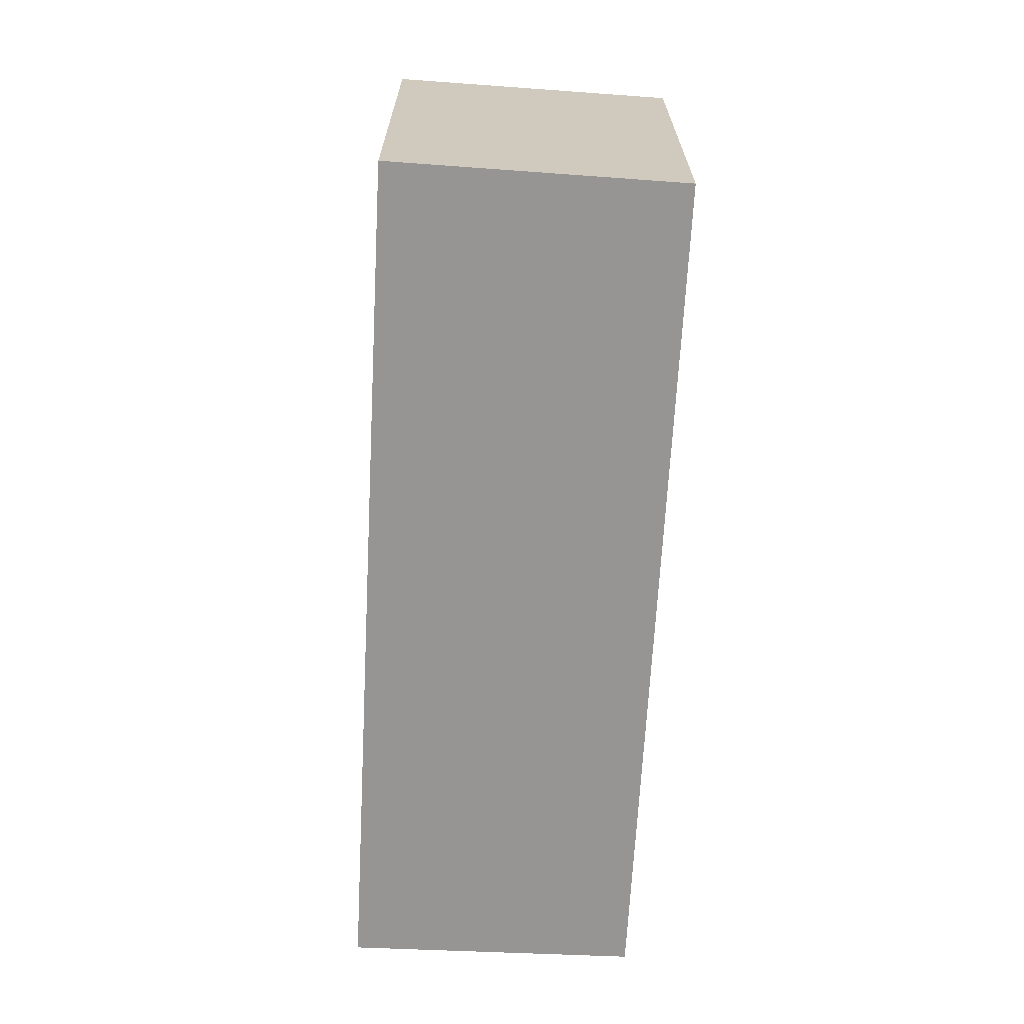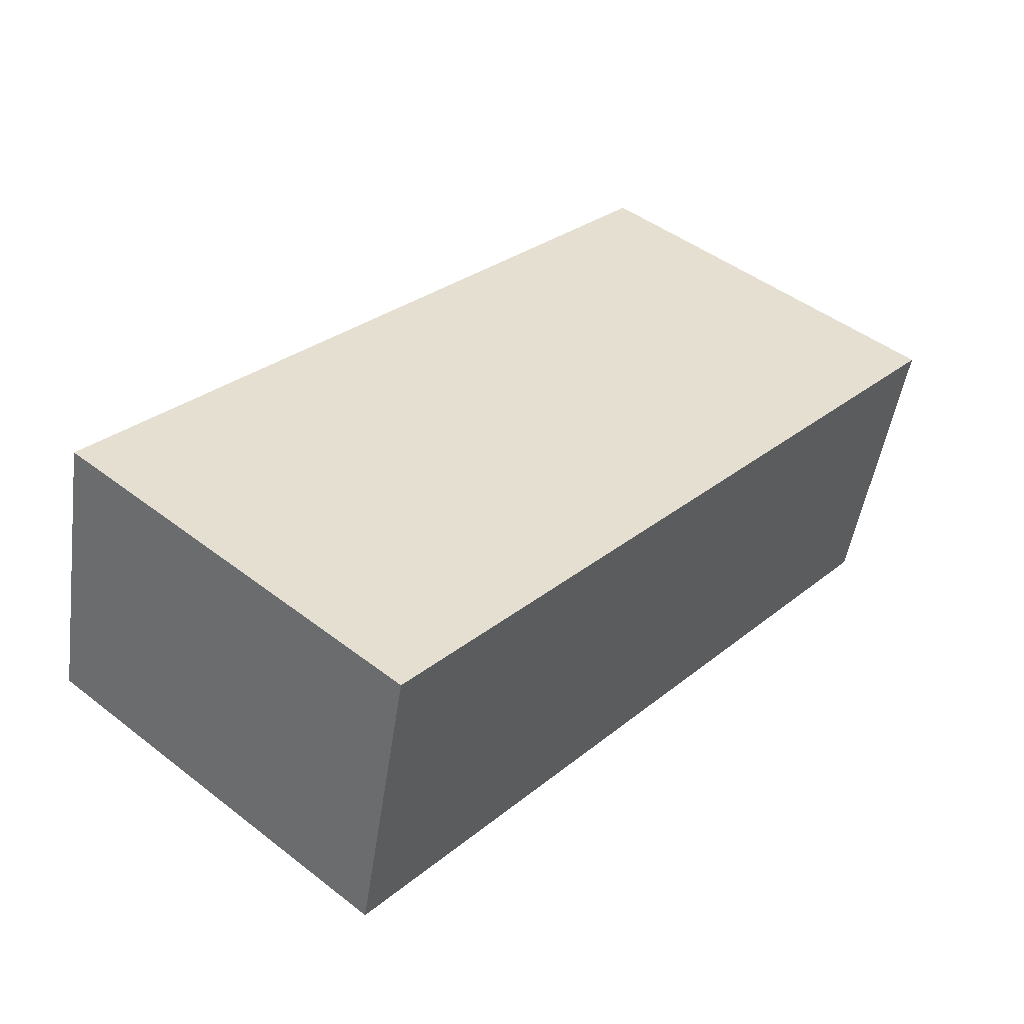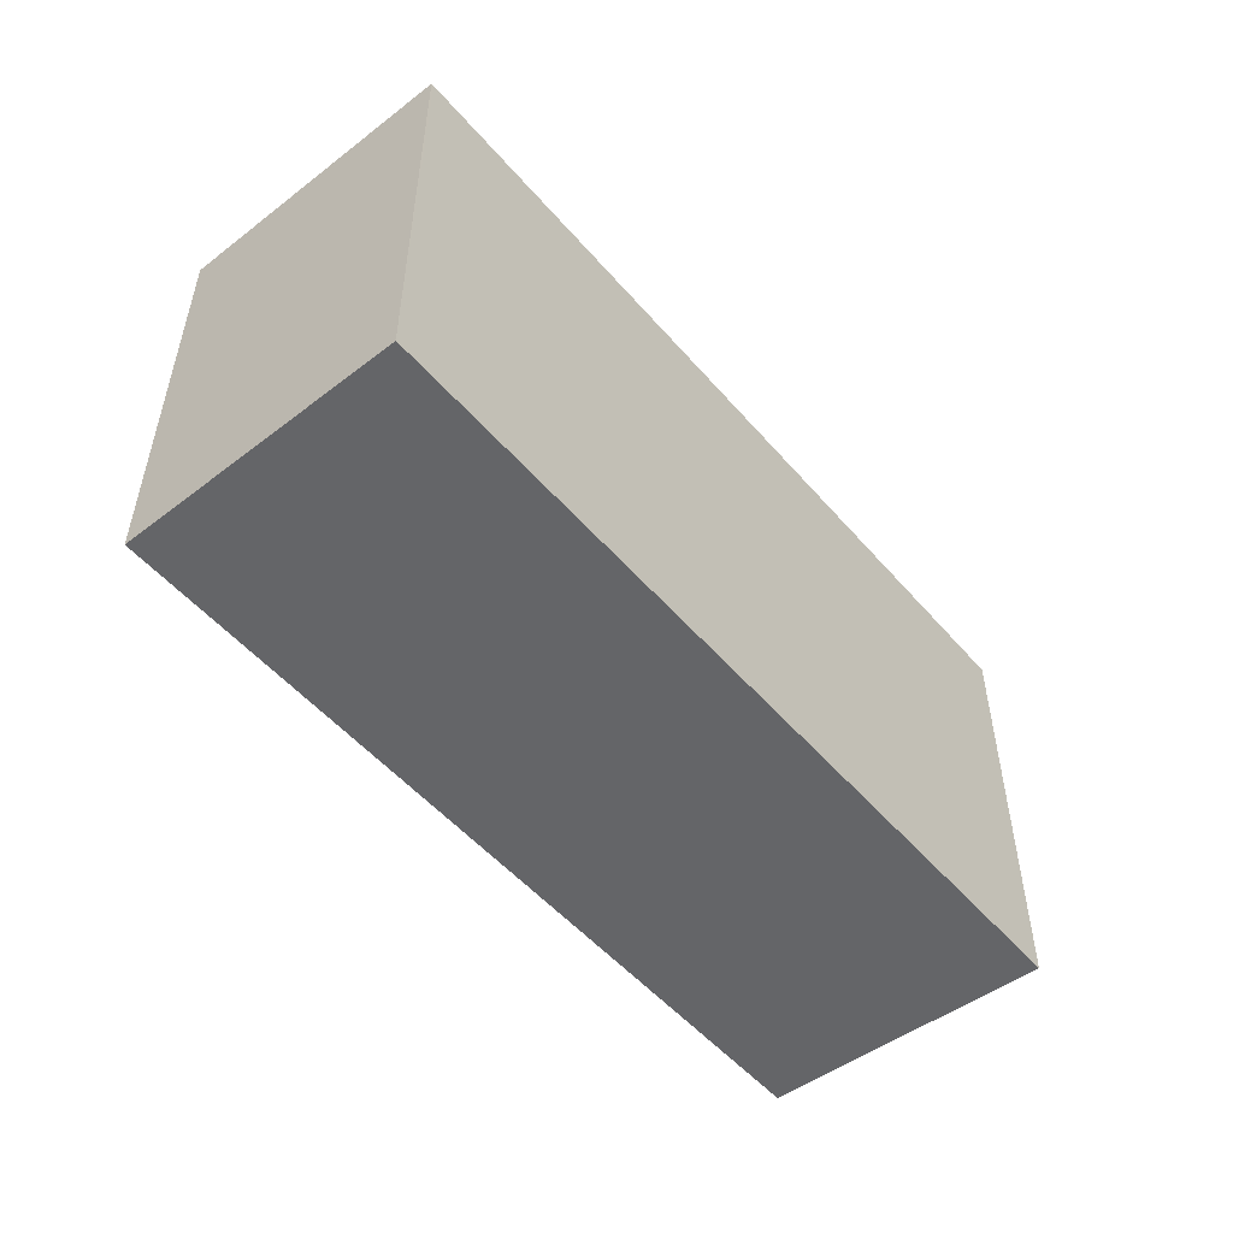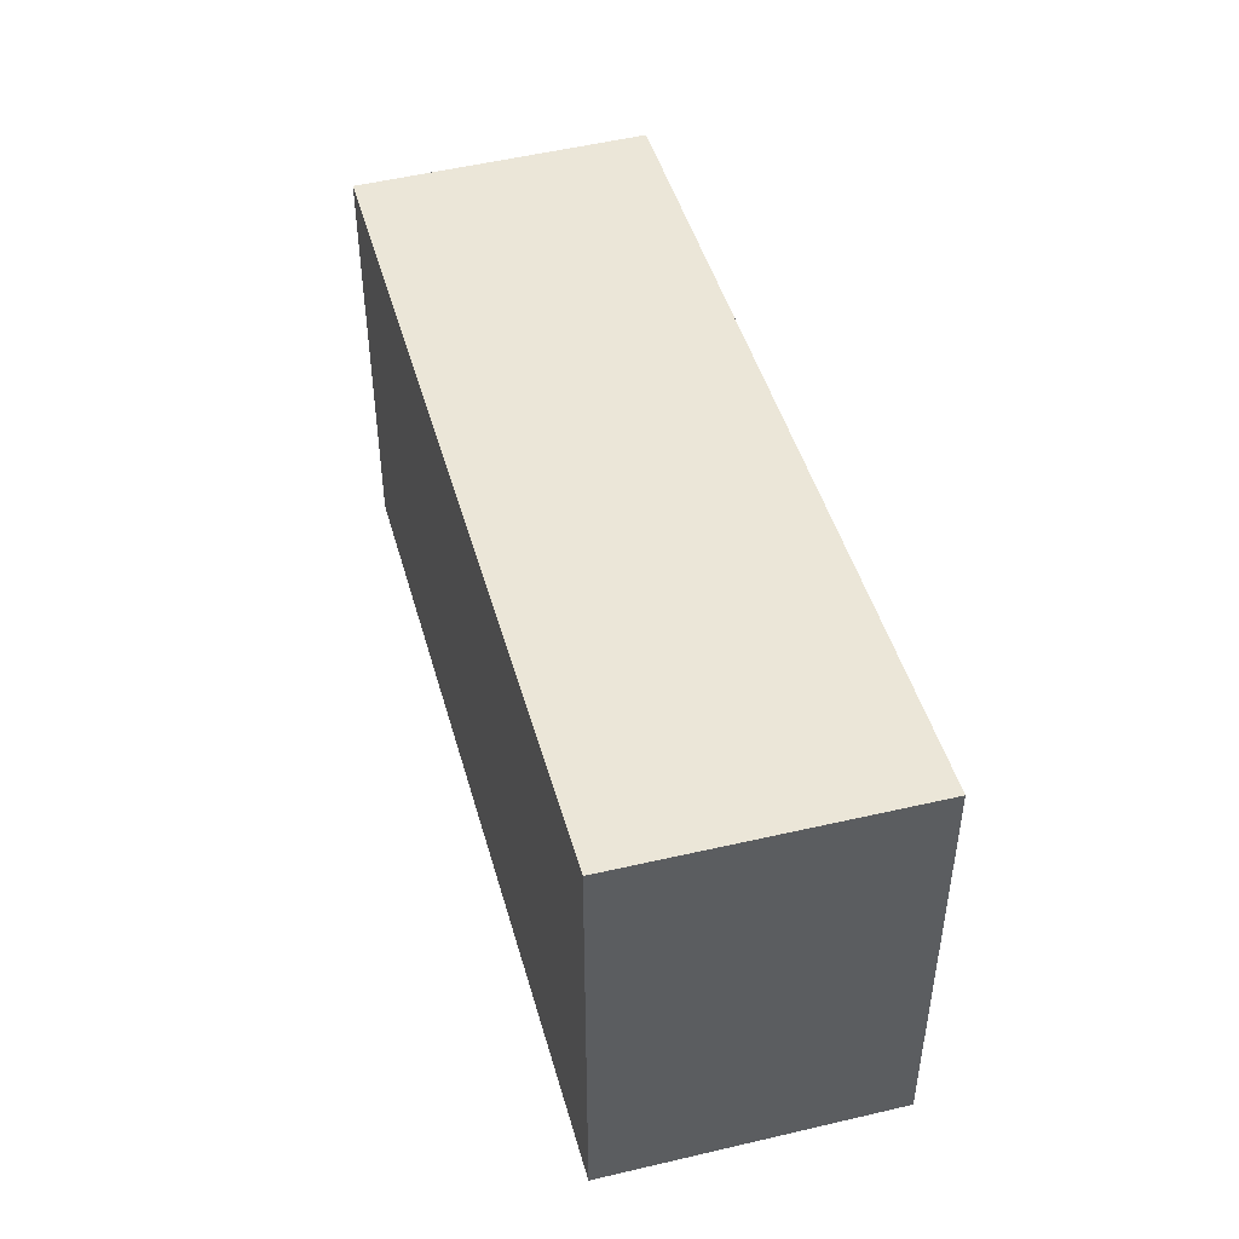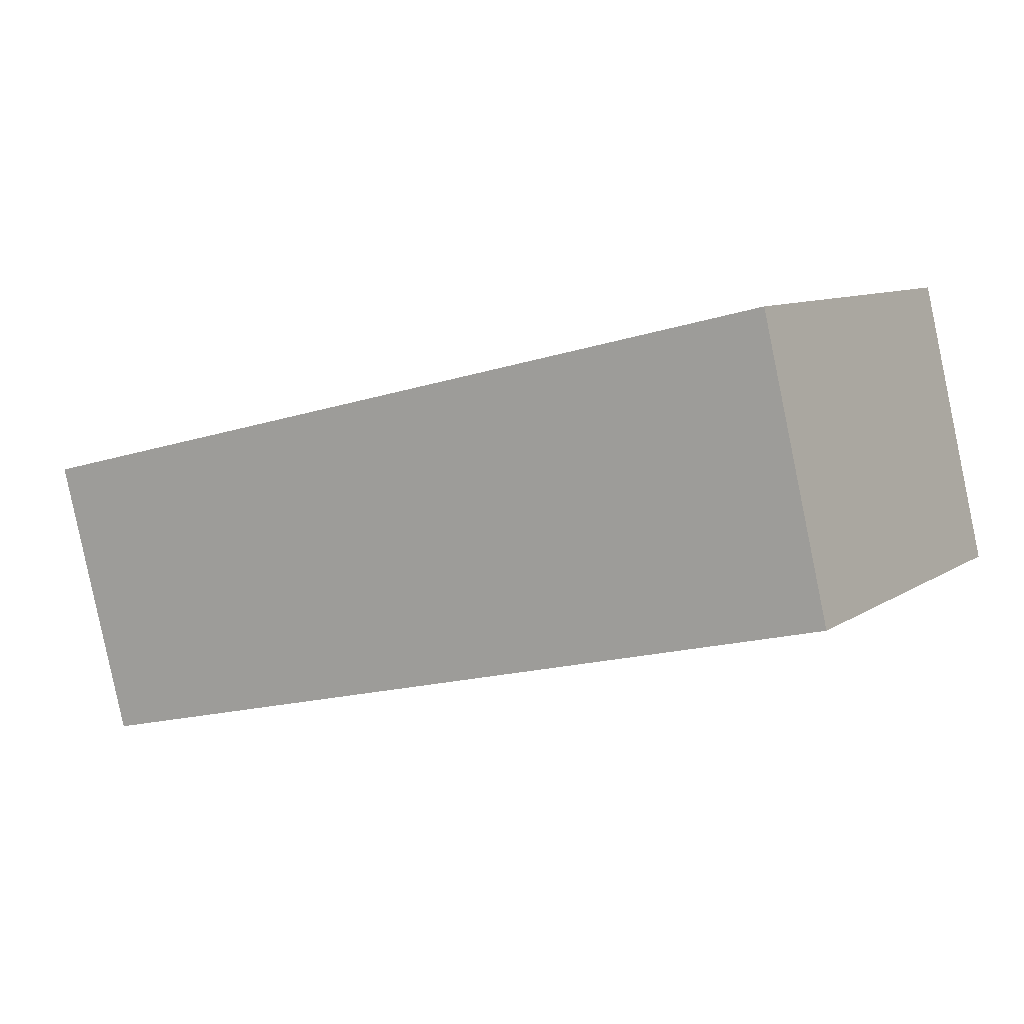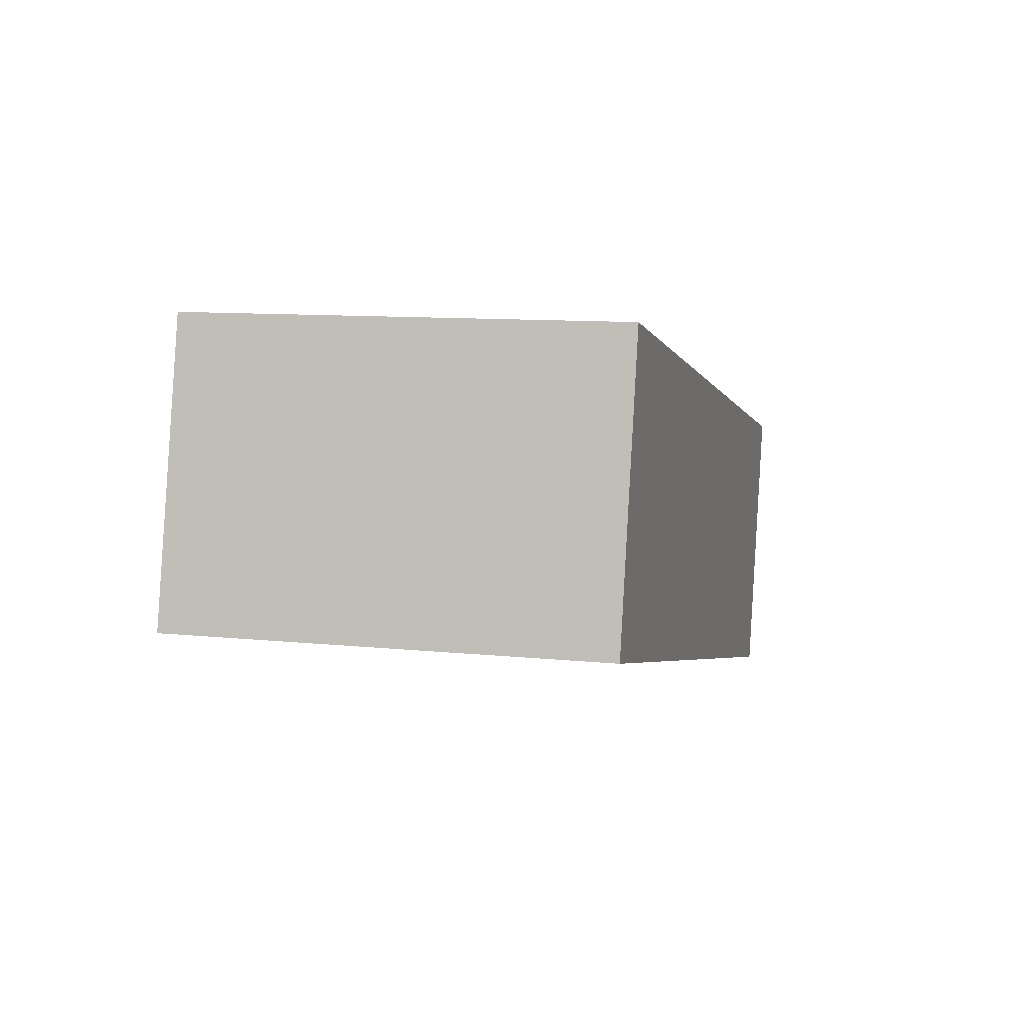
<metadata>
{"format":"obj","ext":"obj","renderer":"f3d","projection":"perspective","resolution":1024,"background":"white","views":[{"elev":-67.5,"azim":100.7,"up":"+Y"},{"elev":46.8,"azim":-48.9,"up":"+Z"},{"elev":-51.5,"azim":-37.0,"up":"+Y"},{"elev":46.6,"azim":-91.7,"up":"+Y"},{"elev":9.1,"azim":-148.9,"up":"+Z"},{"elev":10.5,"azim":-75.4,"up":"+Z"}]}
</metadata>
<code>
v  1.358 8.396 5.596
v  0.903 8.396 3.884
v  1.304 8.396 5.609
v  17.9 8.396 1.567
v  0 8.396 5.141e-16
v  16.41 8.396 -4.039
v  16.41 2.473e-16 -4.039
v  0 0 0
v  1.304 -3.435e-16 5.609
v  0.903 -2.378e-16 3.884
v  17.9 -9.595e-17 1.567
v  1.358 -3.427e-16 5.596
g defaultobject
f 1 2 3
f 2 1 4
f 2 4 5
f 5 4 6
f 7 5 6
f 5 7 8
f 8 2 5
f 2 8 3
f 3 8 9
f 9 8 10
f 9 1 3
f 1 9 4
f 4 9 11
f 11 9 12
f 11 6 4
f 6 11 7
f 10 12 9
f 12 10 11
f 11 10 8
f 11 8 7

</code>
